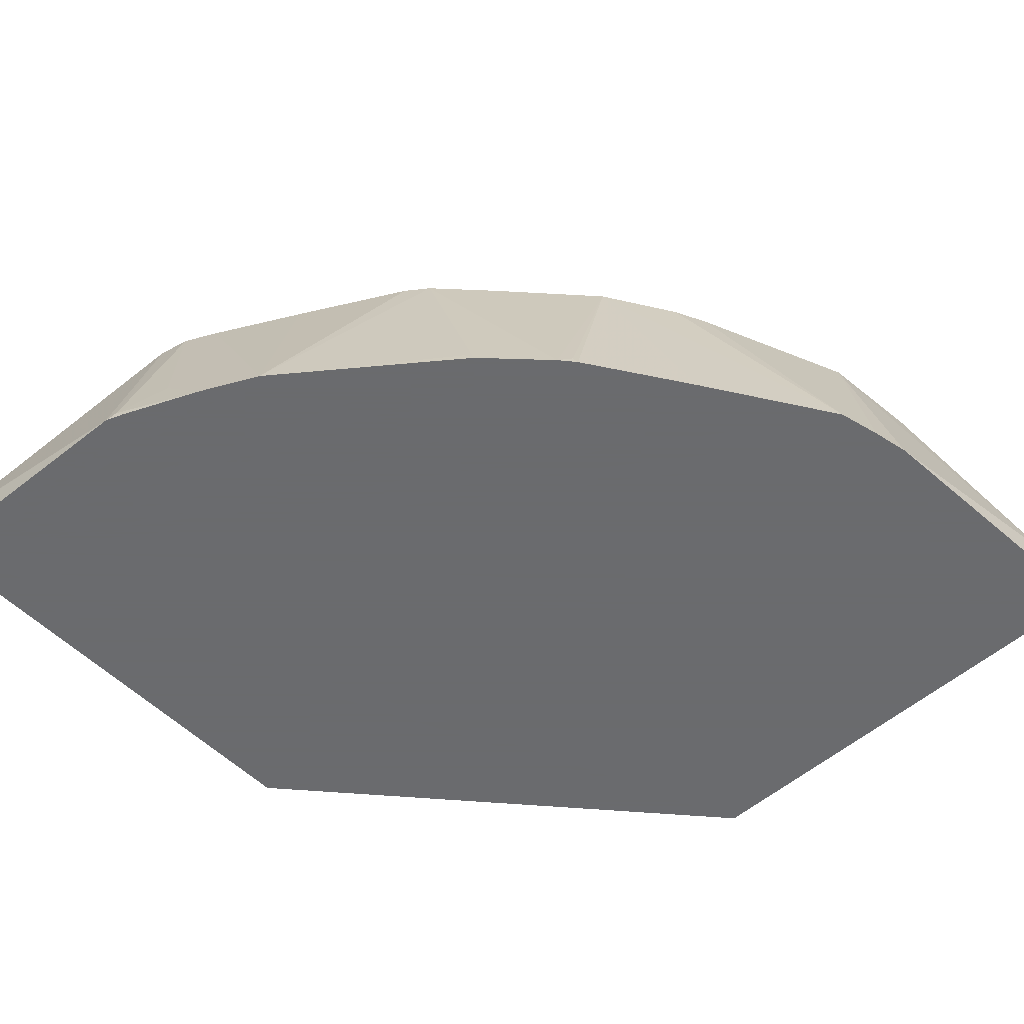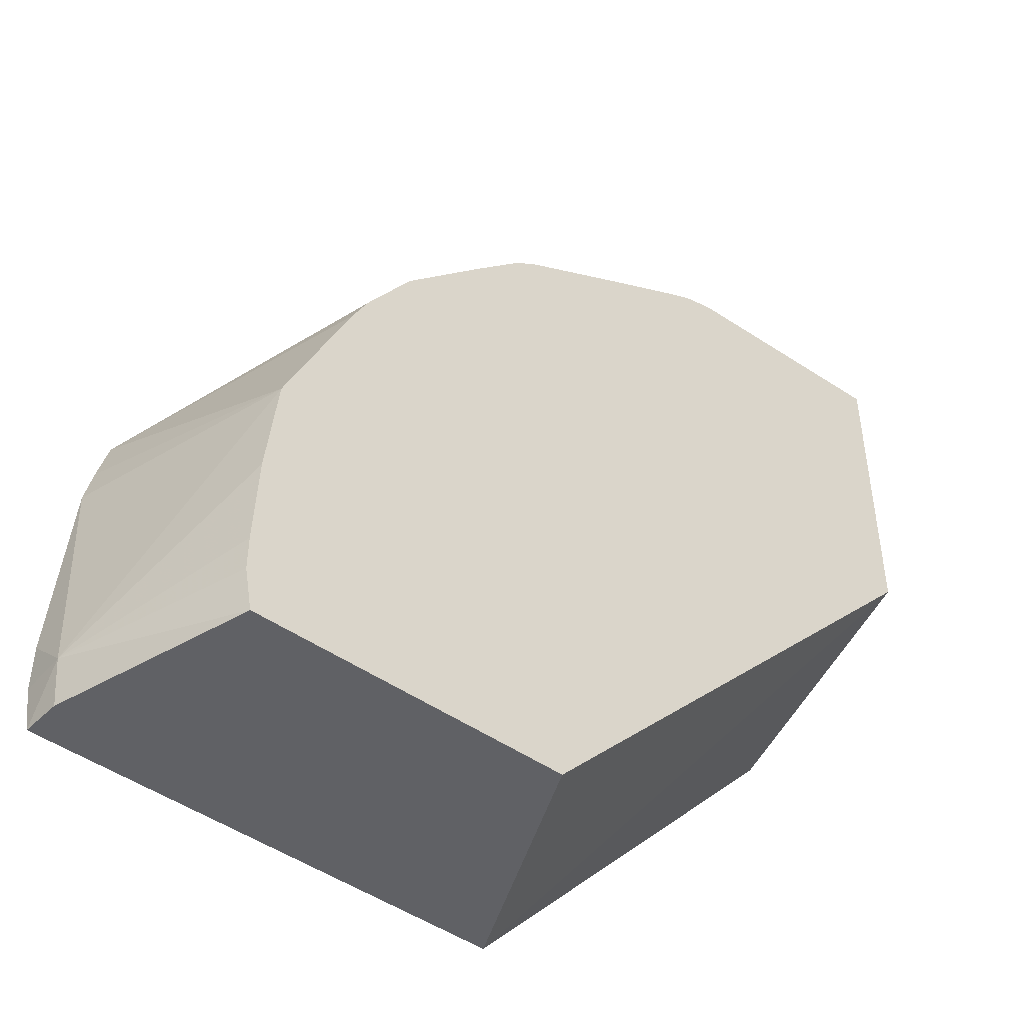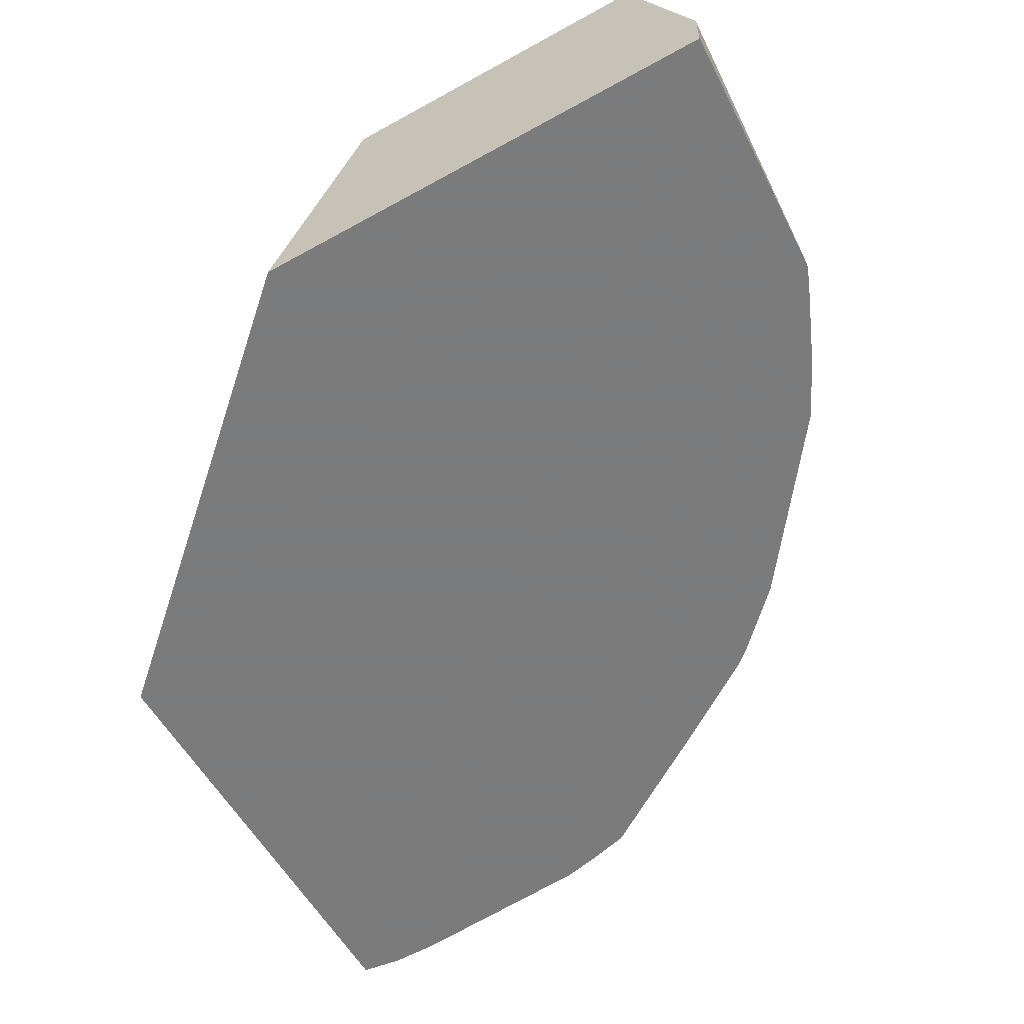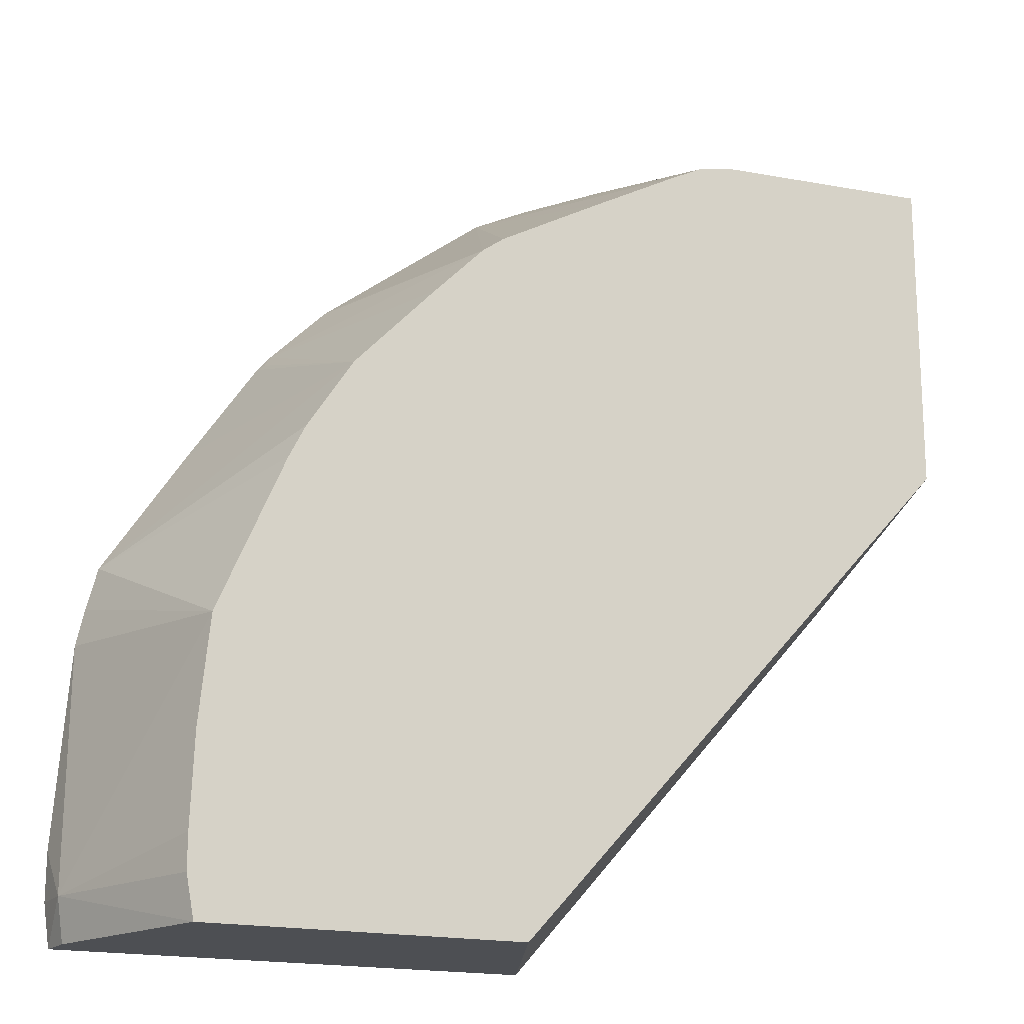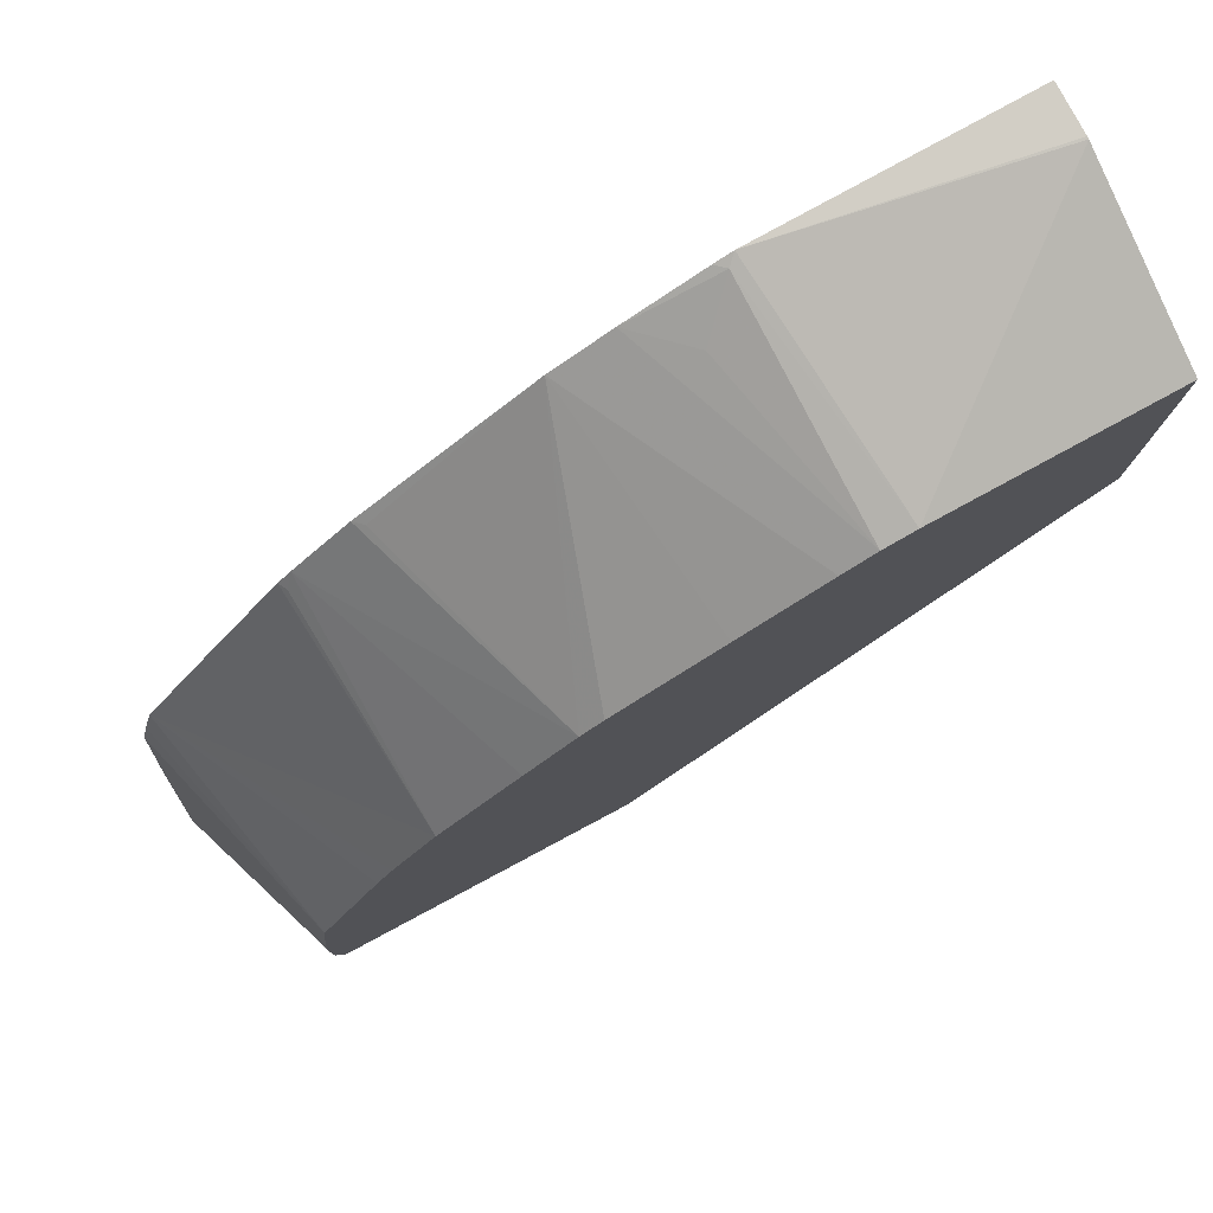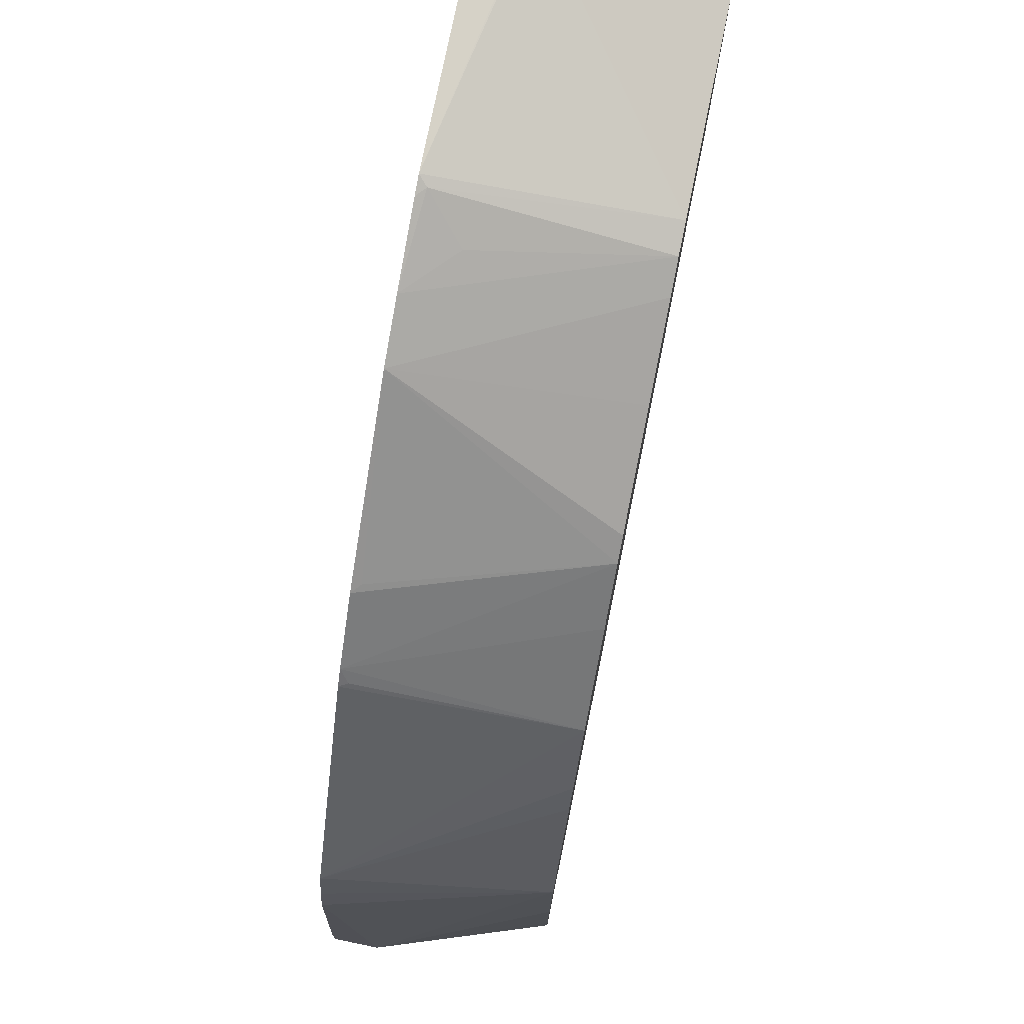
<metadata>
{"format":"obj","ext":"obj","renderer":"f3d","projection":"perspective","resolution":1024,"background":"white","views":[{"elev":-53.3,"azim":43.1,"up":"+Y"},{"elev":-47.1,"azim":141.6,"up":"+Z"},{"elev":-58.4,"azim":-60.1,"up":"+Y"},{"elev":-17.6,"azim":154.9,"up":"+Z"},{"elev":79.7,"azim":151.9,"up":"+Z"},{"elev":75.3,"azim":101.7,"up":"+Z"}]}
</metadata>
<code>
v 0.0006312 0.6532 0.2217
v 0.06823 0.6532 0.218
v 0.0006312 0.6657 0.2217
v 0.0006312 0.6532 0.09612
v 0.0006312 0.6663 0.2216
v 0.07299 0.6532 0.2162
v 0.07061 0.6556 0.2168
v 0.06052 0.7134 0.2017
v 0.09613 0.6532 -0.01098
v 0.0006312 0.7134 0.121
v 0.0006312 0.7134 0.2046
v 0.09316 0.6532 0.2074
v 0.08071 0.6657 0.2093
v 0.06877 0.7134 0.1999
v 0.121 0.7134 -0.01098
v 0.2203 0.6532 -0.01098
v 0.1086 0.6532 0.1996
v 0.07733 0.7134 0.1956
v 0.2033 0.7134 -0.01098
v 0.2219 0.6532 1.963e-05
v 0.2197 0.6635 -0.01098
v 0.2219 0.6657 1.963e-05
v 0.09996 0.7134 0.1834
v 0.1537 0.6532 0.1652
v 0.1513 0.6556 0.1664
v 0.1336 0.7134 0.1638
v 0.1277 0.7134 0.1681
v 0.2054 0.7134 1.963e-05
v 0.2219 0.6532 0.01248
v 0.2054 0.7134 0.009197
v 0.2045 0.7134 0.03304
v 0.2017 0.7134 0.06053
v 0.218 0.6532 0.06438
v 0.1691 0.6532 0.1498
v 0.1467 0.7134 0.1504
v 0.1843 0.7134 0.1009
v 0.213 0.6532 0.08514
v 0.2159 0.6532 0.07408
v 0.1726 0.6532 0.1457
v 0.1715 0.6556 0.1462
v 0.1681 0.7134 0.1278
v 0.18 0.7134 0.1094
v 0.1908 0.6532 0.1188
f 12 18 14
f 17 25 26
f 17 24 25
f 17 23 18
f 16 22 20
f 16 21 22
f 12 14 13
f 17 26 27
f 12 17 18
f 8 28 19
f 9 21 16
f 9 19 21
f 9 15 19
f 8 10 11
f 8 15 10
f 39 43 41
f 8 19 15
f 17 27 23
f 9 10 15
f 19 28 22
f 37 41 43
f 20 22 29
f 39 41 40
f 37 42 41
f 36 42 37
f 34 41 35
f 34 40 41
f 34 39 40
f 32 38 33
f 32 37 38
f 32 36 37
f 26 34 35
f 24 26 25
f 24 34 26
f 22 33 29
f 22 32 33
f 22 31 32
f 22 30 31
f 22 28 30
f 19 22 21
f 8 30 28
f 8 42 36
f 8 32 31
f 1 24 17
f 1 34 24
f 1 39 34
f 1 43 39
f 1 37 43
f 1 38 37
f 1 33 38
f 1 29 33
f 1 20 29
f 1 16 20
f 1 9 16
f 1 10 4
f 1 11 10
f 1 5 11
f 1 3 5
f 1 2 3
f 8 31 30
f 1 17 12
f 1 12 6
f 1 4 9
f 2 5 3
f 1 6 2
f 8 36 32
f 8 41 42
f 8 35 41
f 8 27 26
f 8 23 27
f 8 18 23
f 8 14 18
f 8 26 35
f 7 13 14
f 2 6 7
f 7 14 8
f 2 8 5
f 4 10 9
f 2 7 8
f 5 8 11
f 6 12 7
f 7 12 13

</code>
